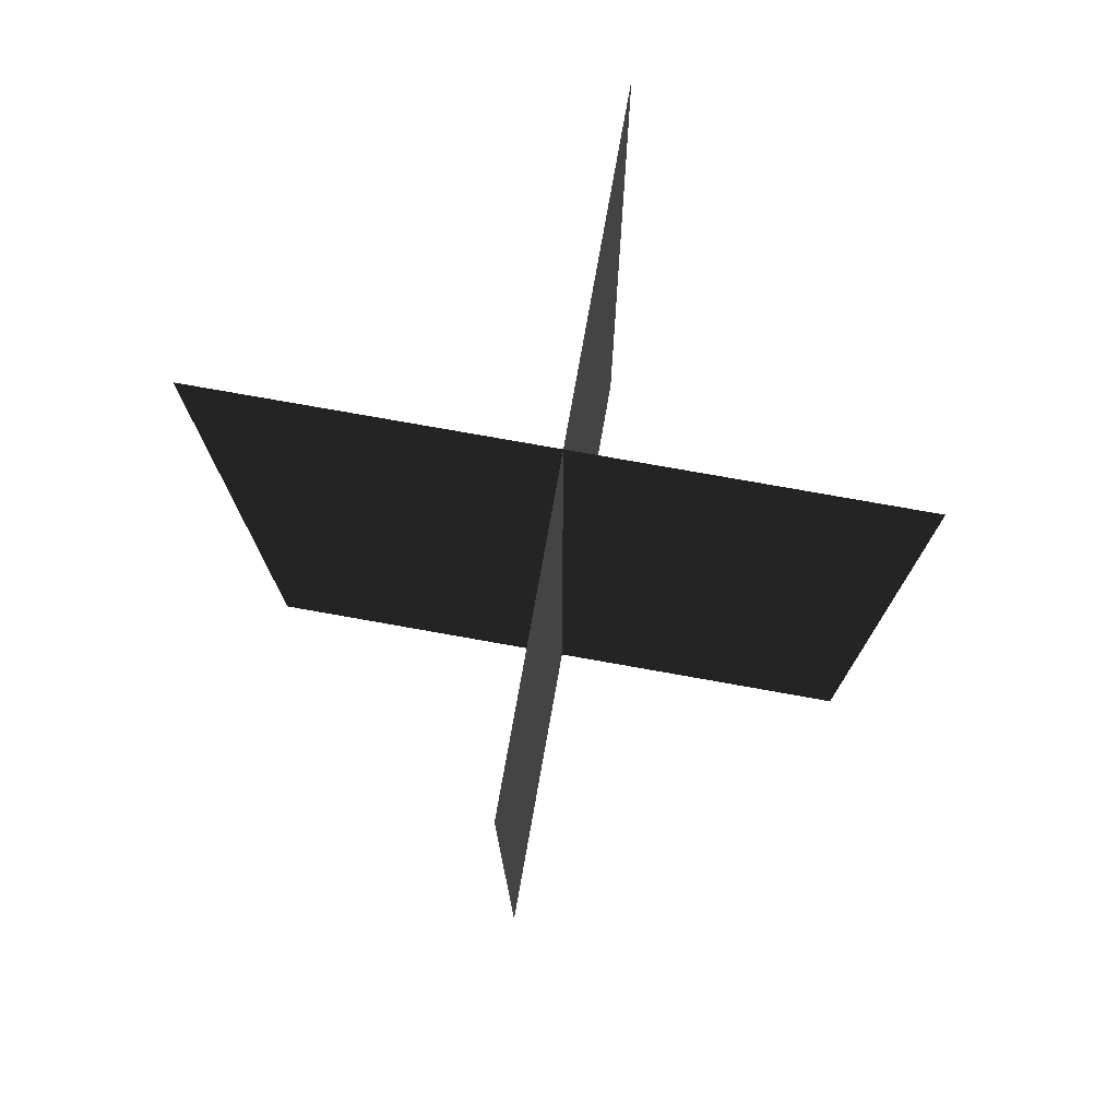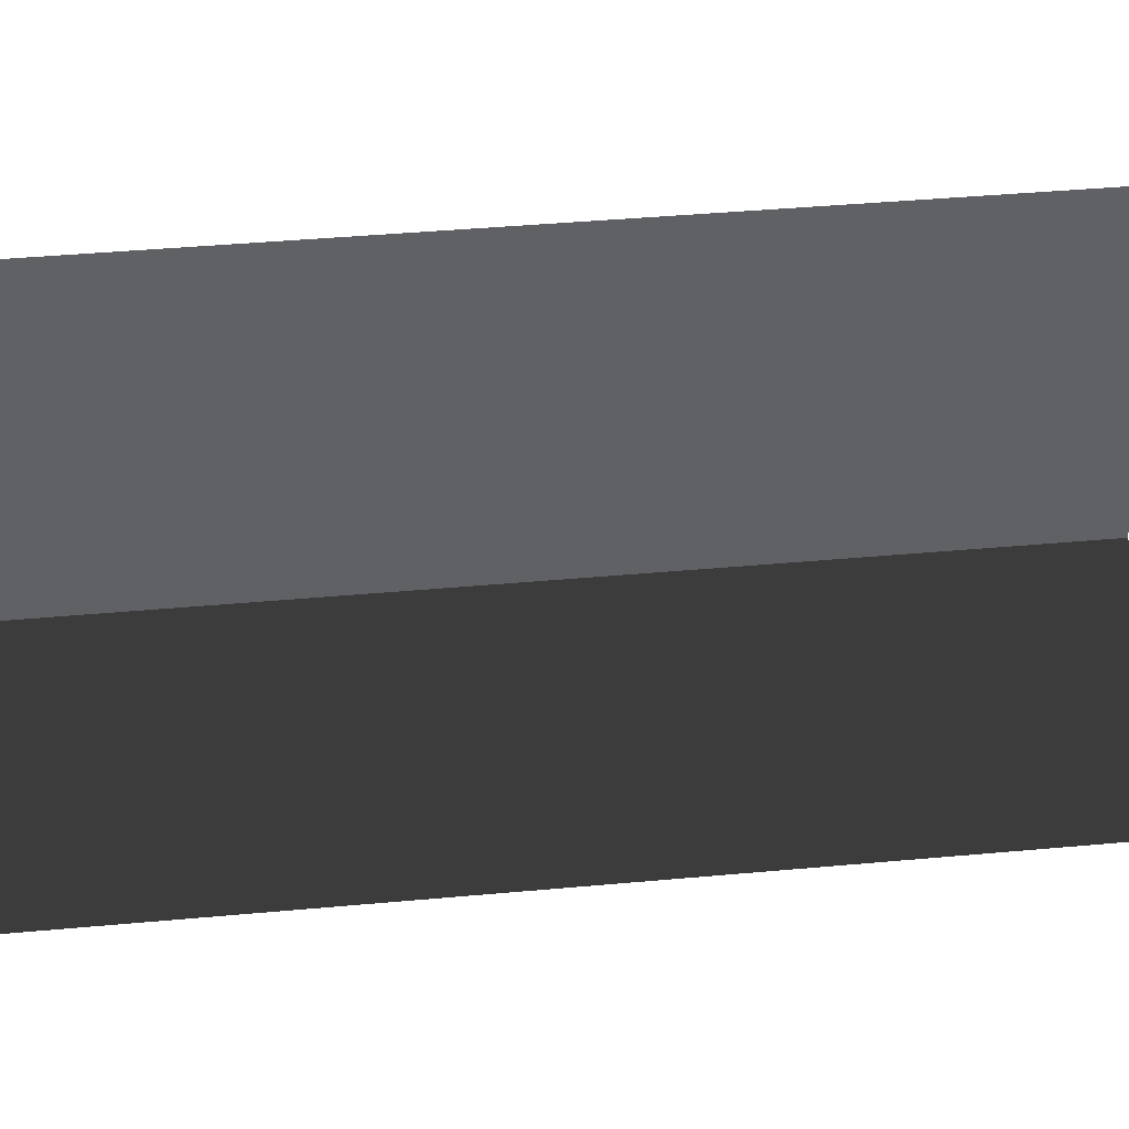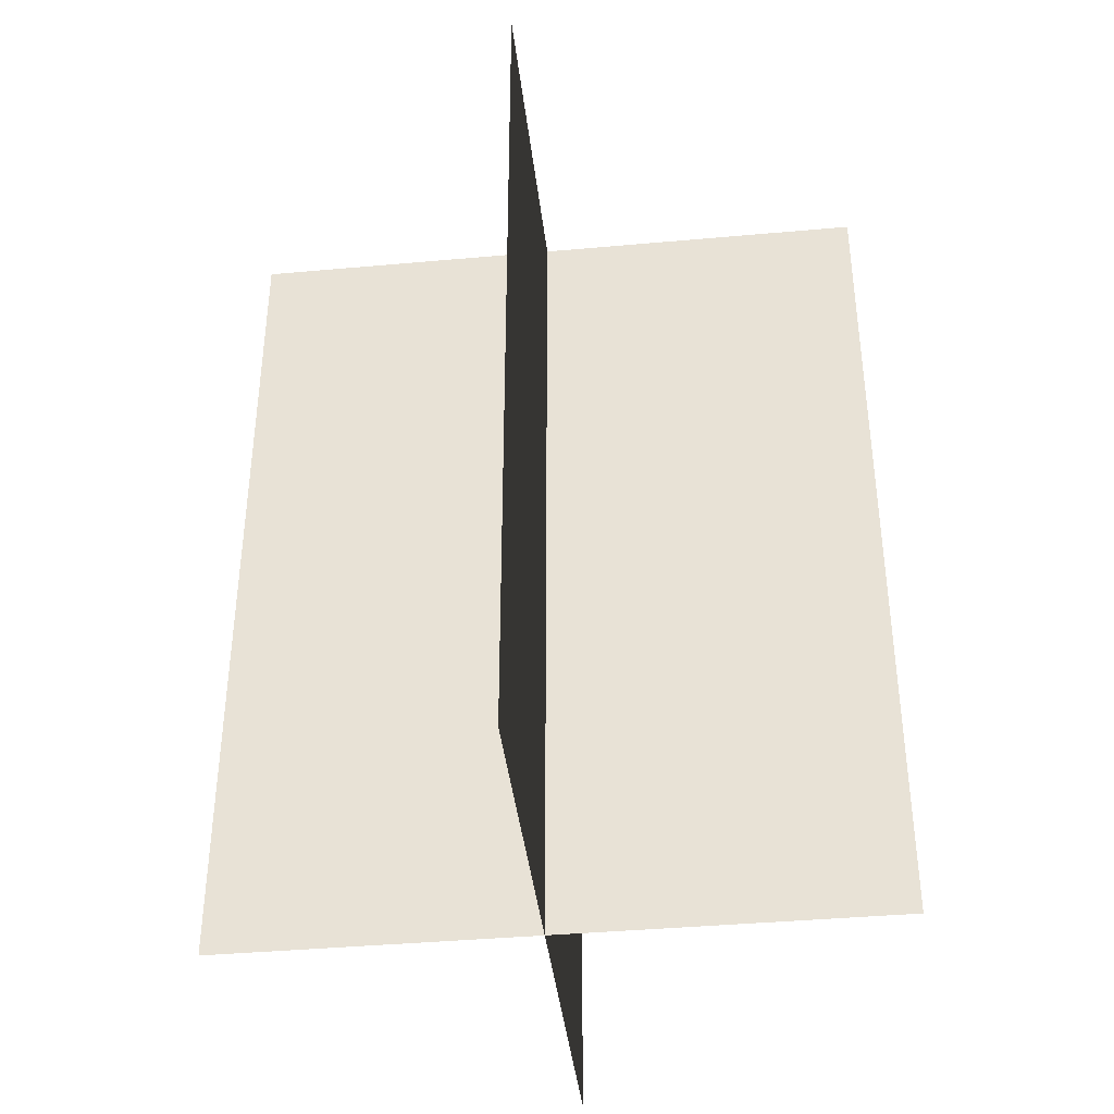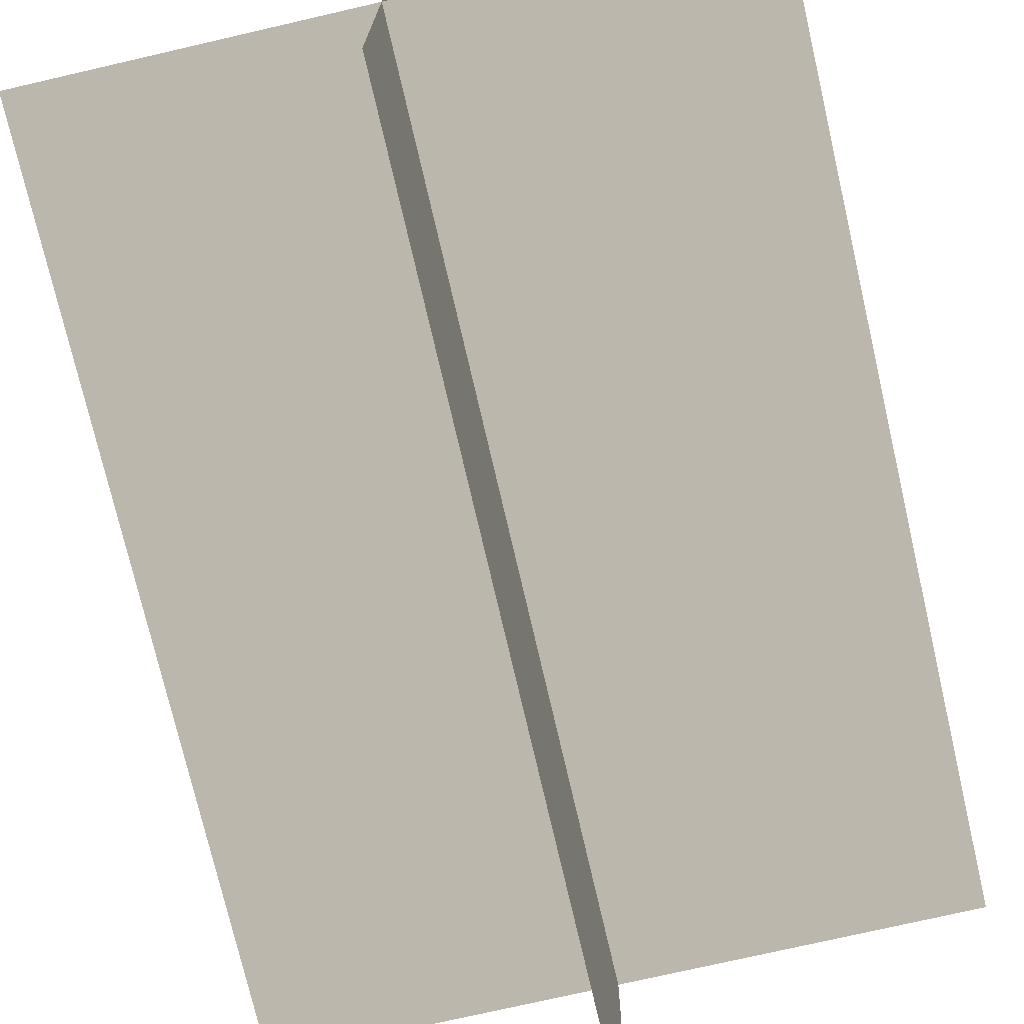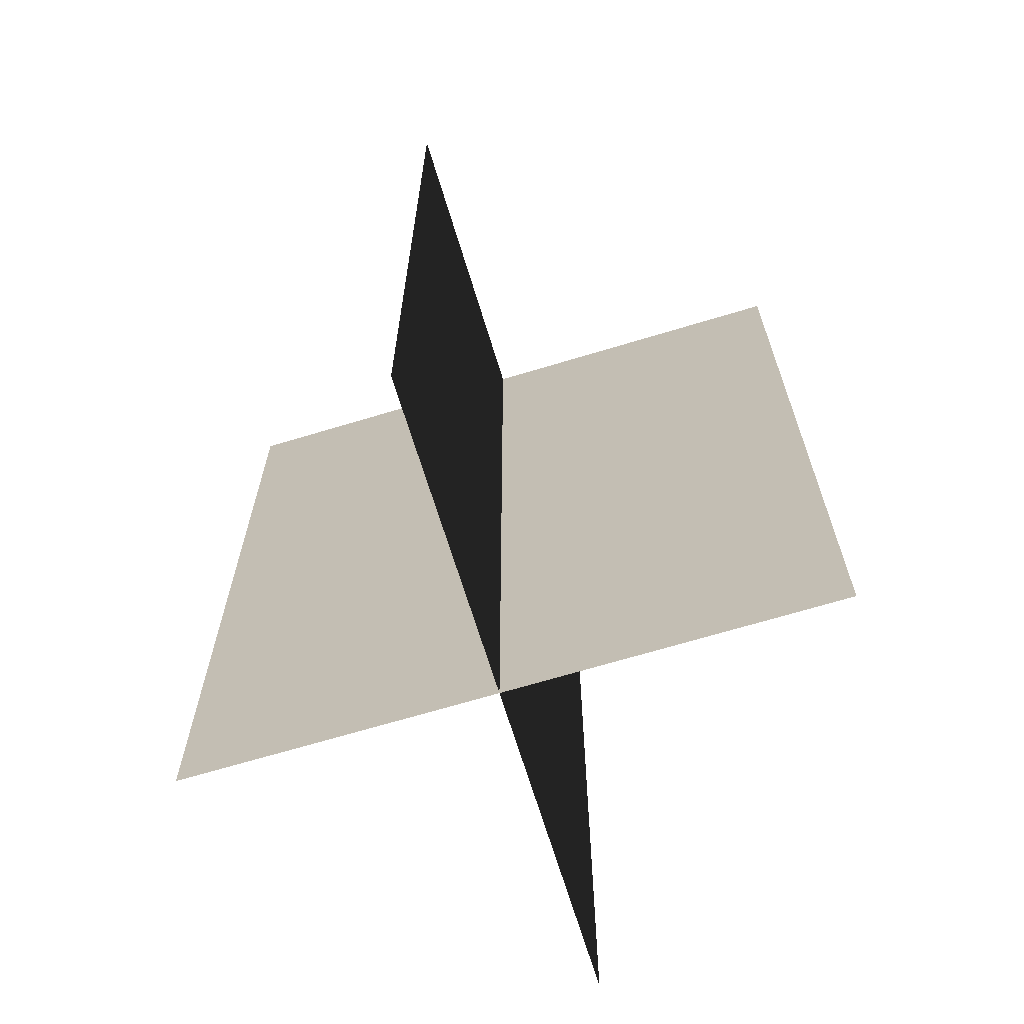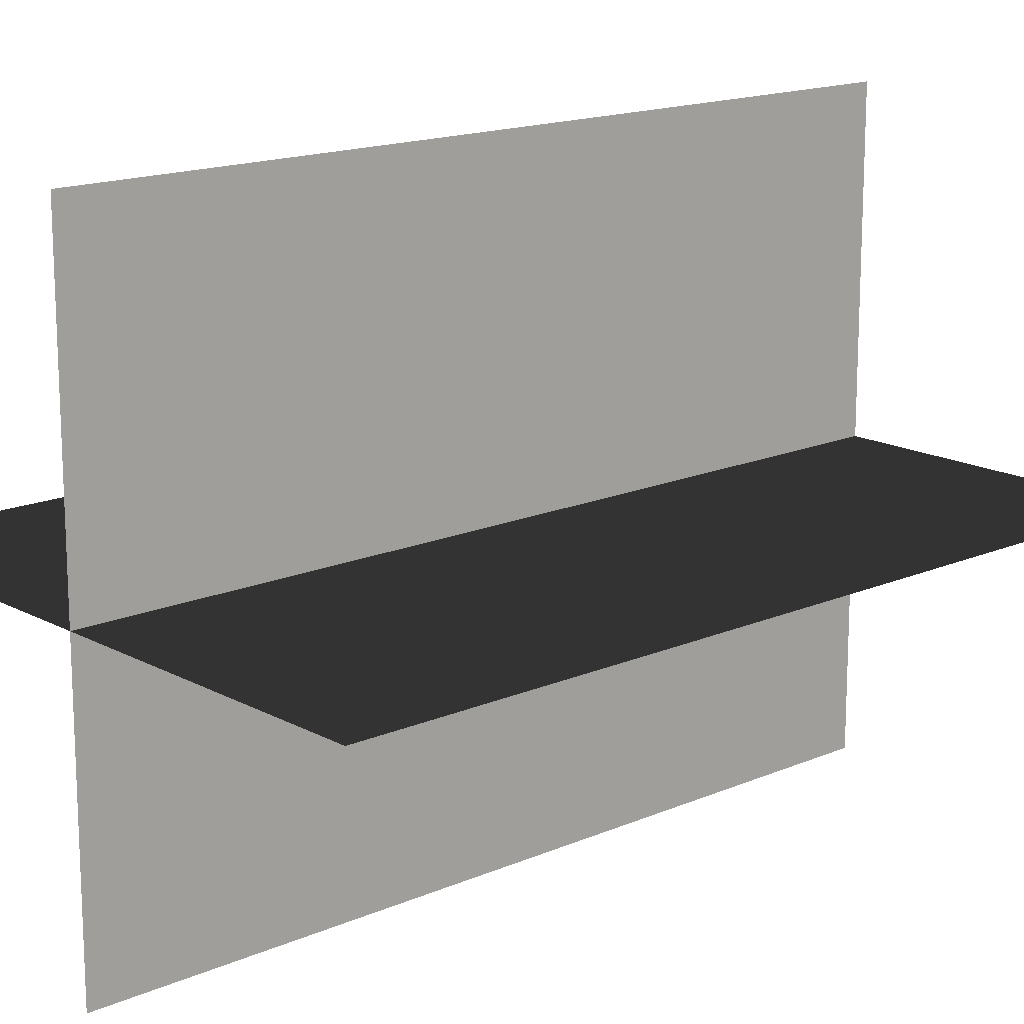
<metadata>
{"format":"obj","ext":"obj","renderer":"f3d","projection":"perspective","resolution":1024,"background":"white","views":[{"elev":76.7,"azim":10.1,"up":"+Z"},{"elev":41.6,"azim":83.7,"up":"+Y"},{"elev":-39.7,"azim":96.4,"up":"+Z"},{"elev":-74.2,"azim":-167.0,"up":"+Y"},{"elev":-67.7,"azim":106.9,"up":"+Z"},{"elev":15.9,"azim":-131.9,"up":"+Y"}]}
</metadata>
<code>
v 0.005385 0.1548 1.846e-06
v 0.005385 0.1548 0.4323
v 0.005387 -0.1631 1.549e-06
v 0.005387 -0.1631 0.4323
v -0.1562 -0.009193 1.693e-06
v -0.1562 -0.009194 0.4323
v 0.1617 -0.009193 1.693e-06
v 0.1617 -0.009193 0.4323
g Palm_Tree_22613_312
f 1 3 2
f 2 3 4
f 5 7 6
f 6 7 8

</code>
